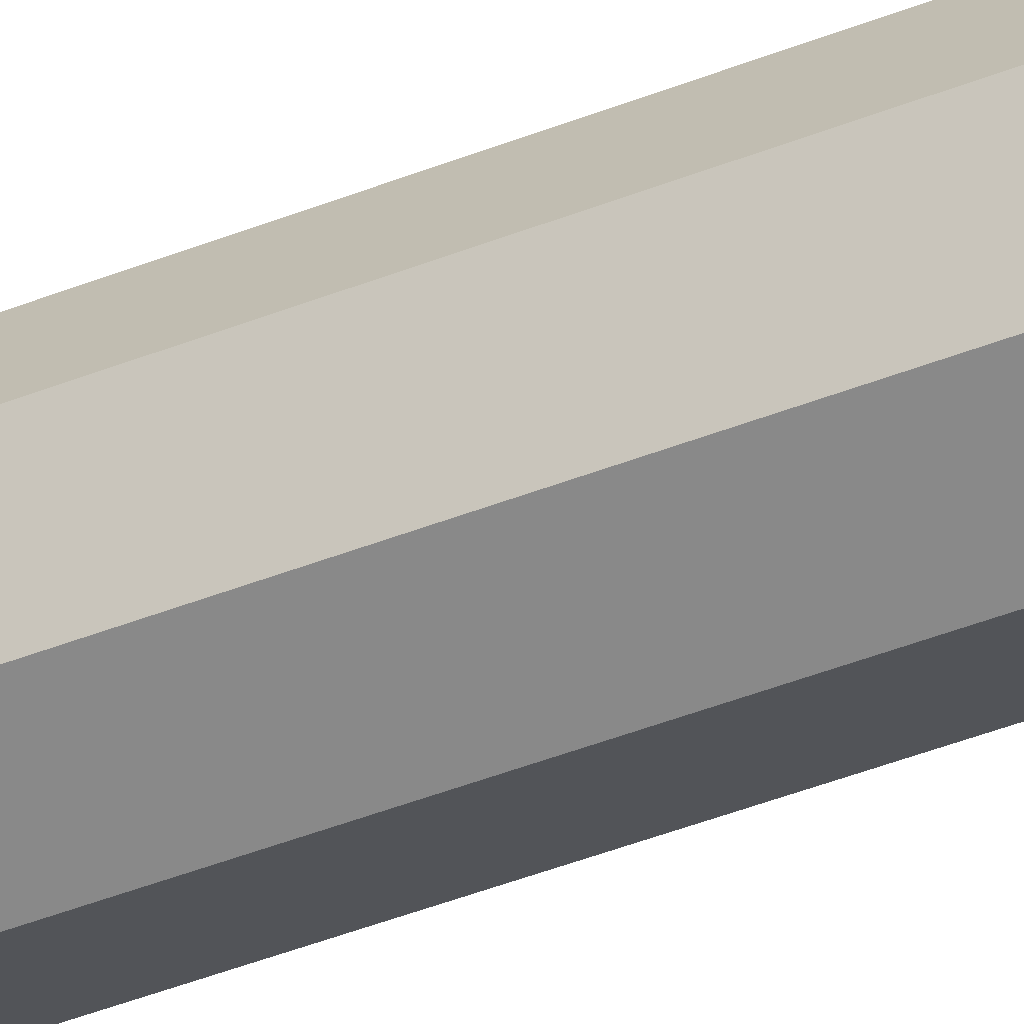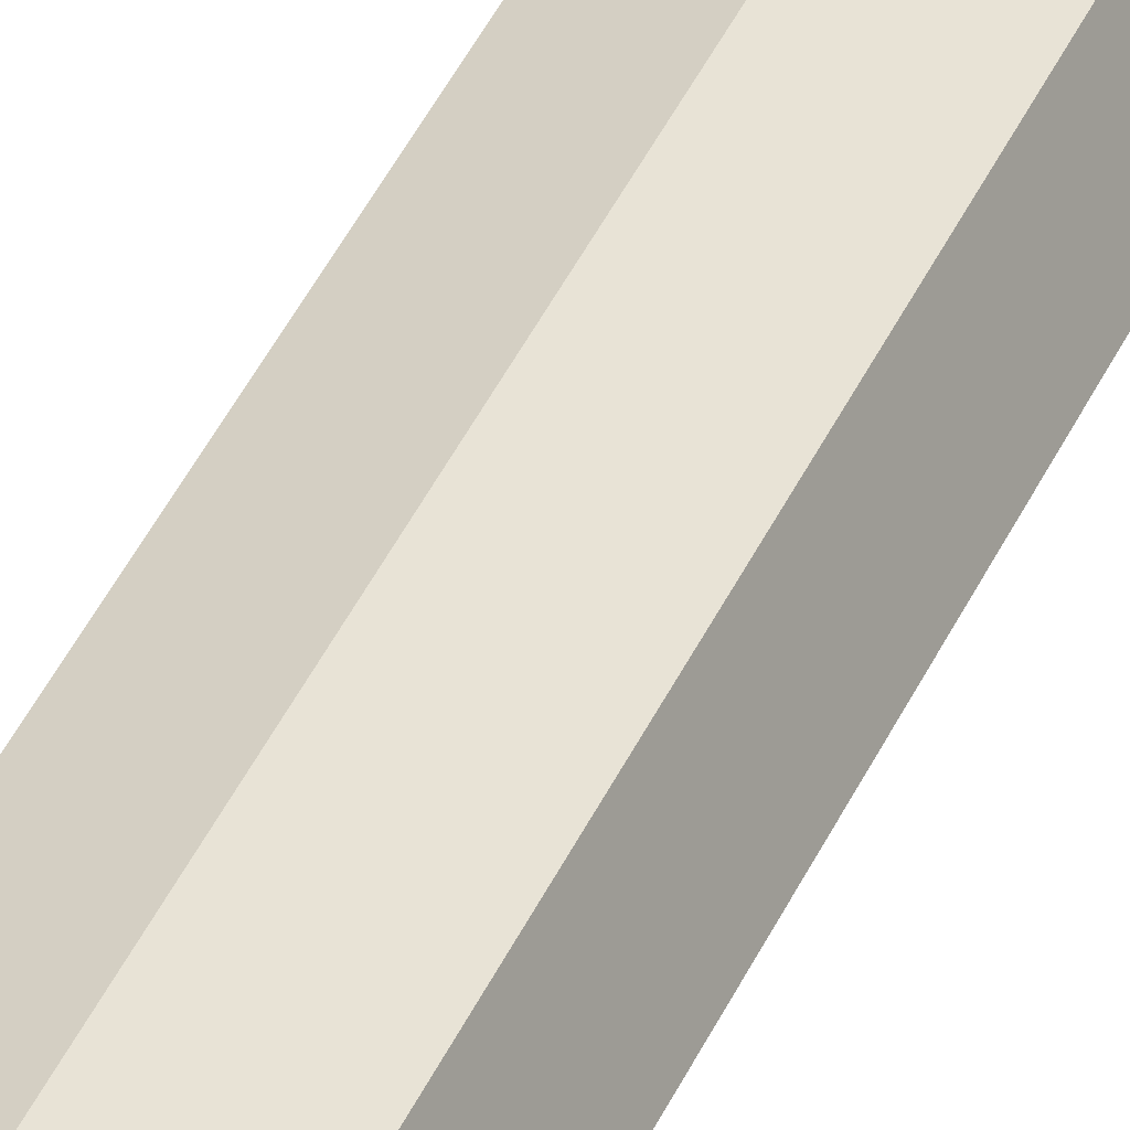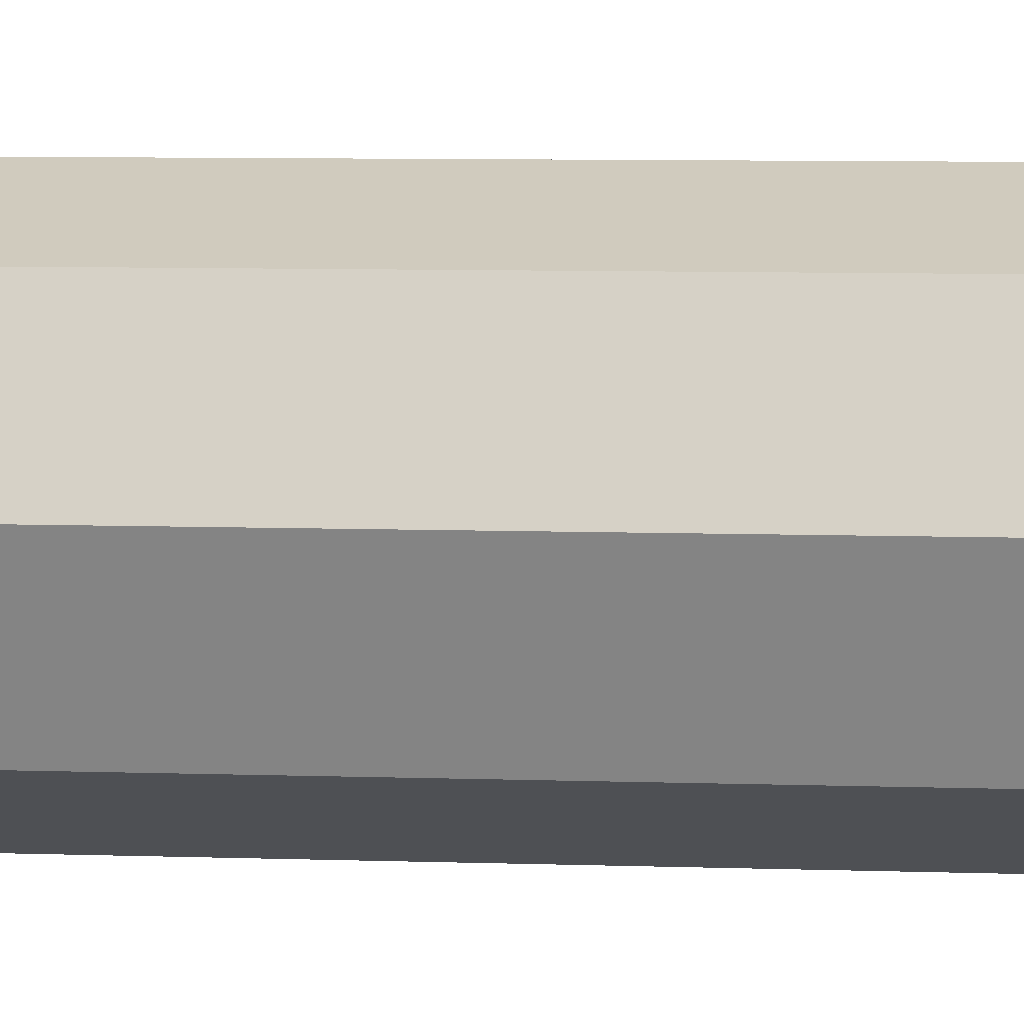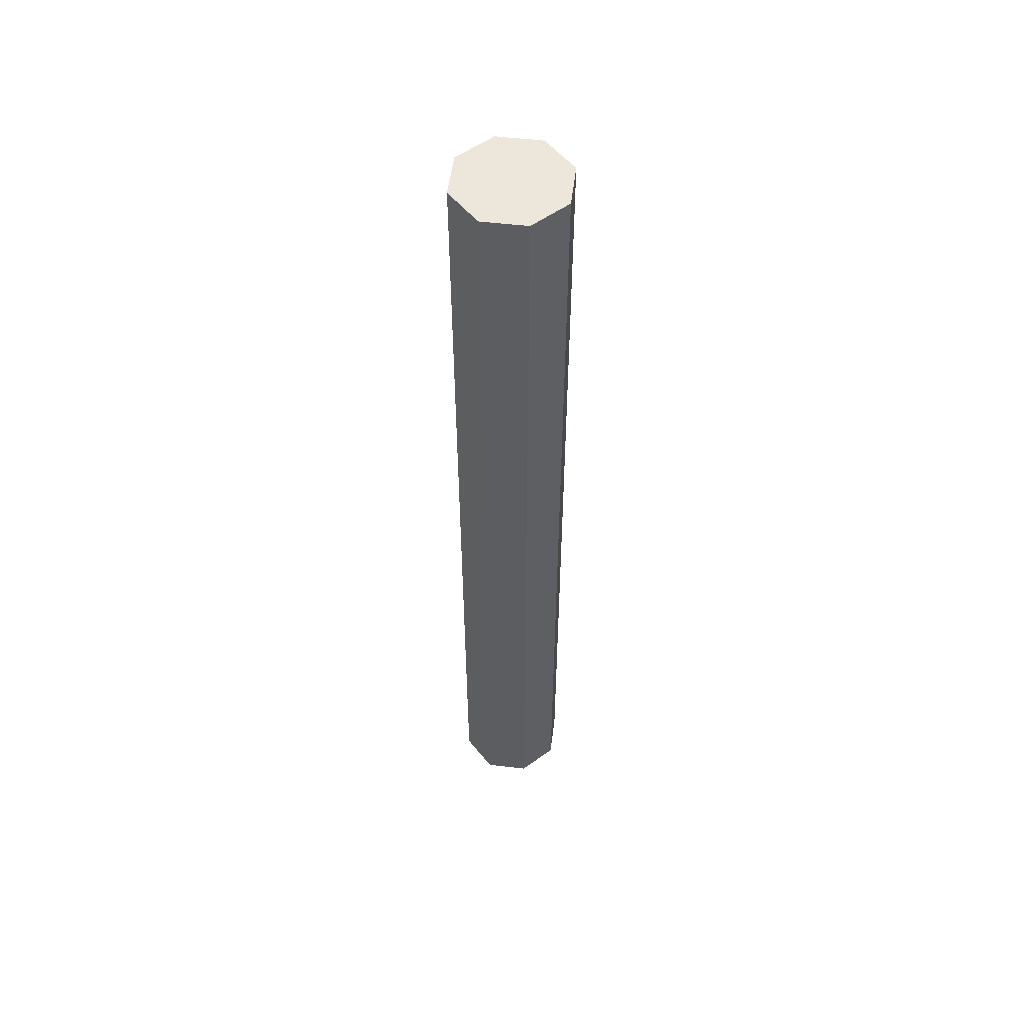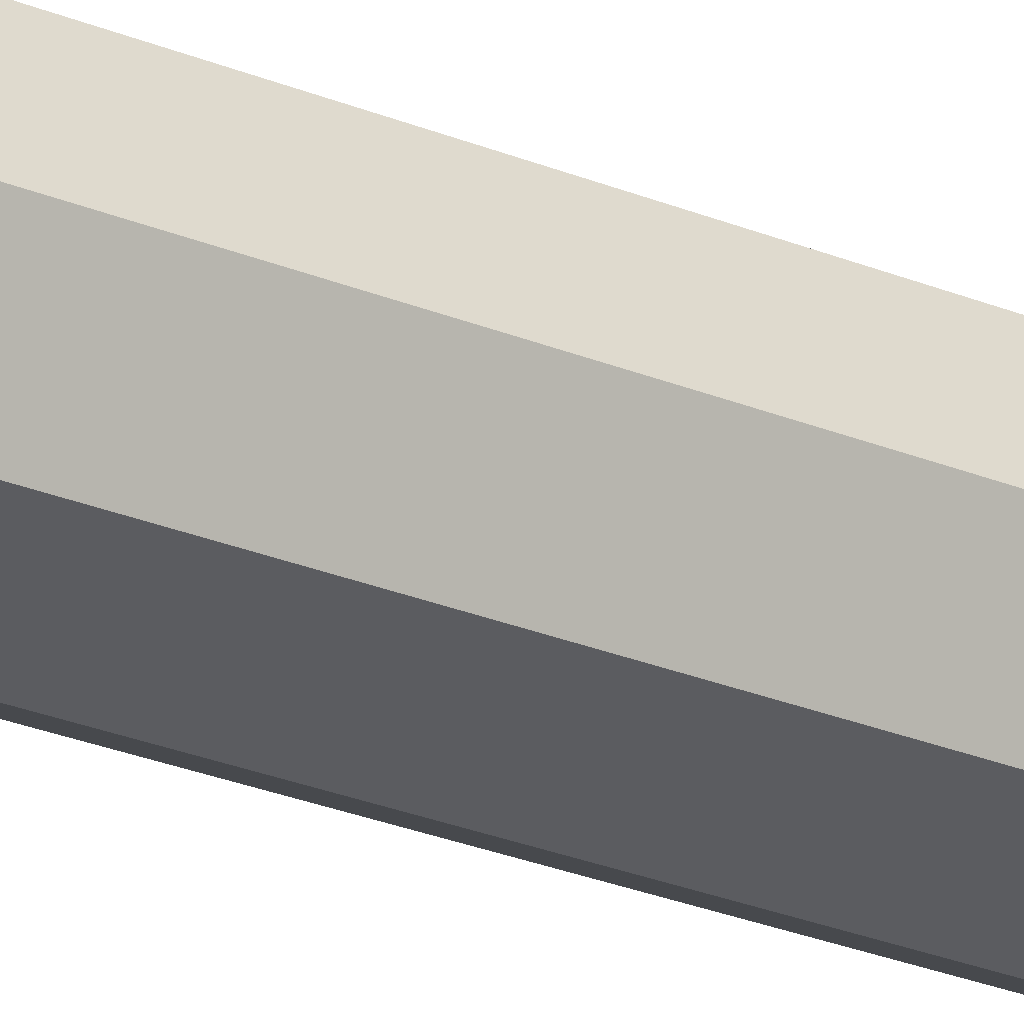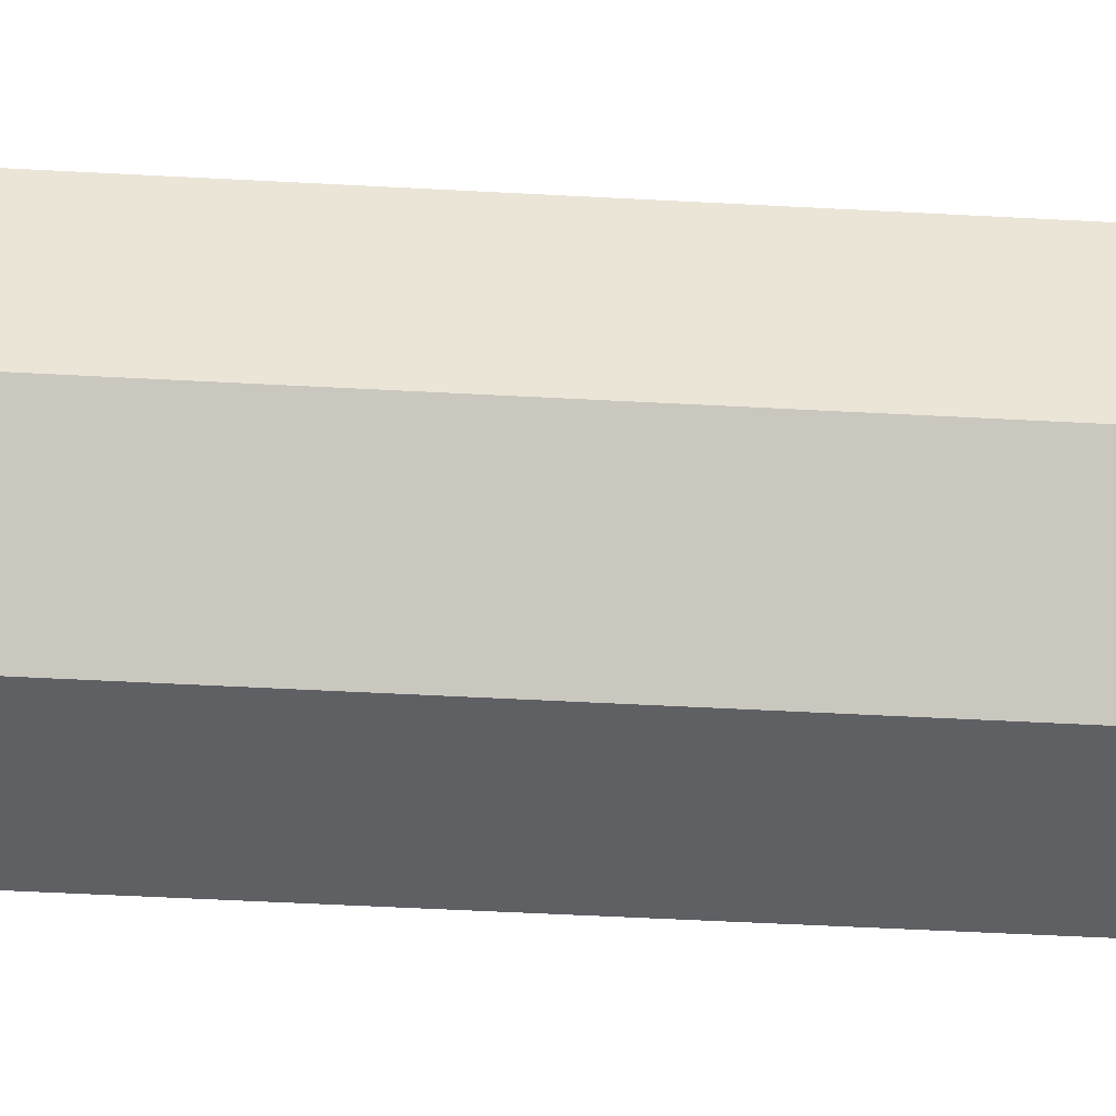
<metadata>
{"format":"obj","ext":"obj","renderer":"f3d","projection":"perspective","resolution":1024,"background":"white","views":[{"elev":-44.2,"azim":-65.1,"up":"+Z"},{"elev":44.3,"azim":-156.2,"up":"+Z"},{"elev":2.9,"azim":104.1,"up":"+Z"},{"elev":53.7,"azim":-60.3,"up":"+Y"},{"elev":-22.8,"azim":-126.8,"up":"+Z"},{"elev":-23.7,"azim":-96.5,"up":"+Z"}]}
</metadata>
<code>
o Poste_reja
v 4.223 19.04 3.318
v 4.223 23.32 3.318
v 4.404 19.04 3.393
v 4.404 23.32 3.393
v 4.479 19.04 3.574
v 4.479 23.32 3.574
v 4.404 19.04 3.755
v 4.404 23.32 3.755
v 4.223 19.04 3.83
v 4.223 23.32 3.83
v 4.042 19.04 3.755
v 4.042 23.32 3.755
v 3.967 19.04 3.574
v 3.967 23.32 3.574
v 4.042 19.04 3.393
v 4.042 23.32 3.393
f 1 2 4 3
f 3 4 6 5
f 5 6 8 7
f 7 8 10 9
f 9 10 12 11
f 11 12 14 13
f 4 2 16 14 12 10 8 6
f 13 14 16 15
f 15 16 2 1
f 1 3 5 7 9 11 13 15

</code>
